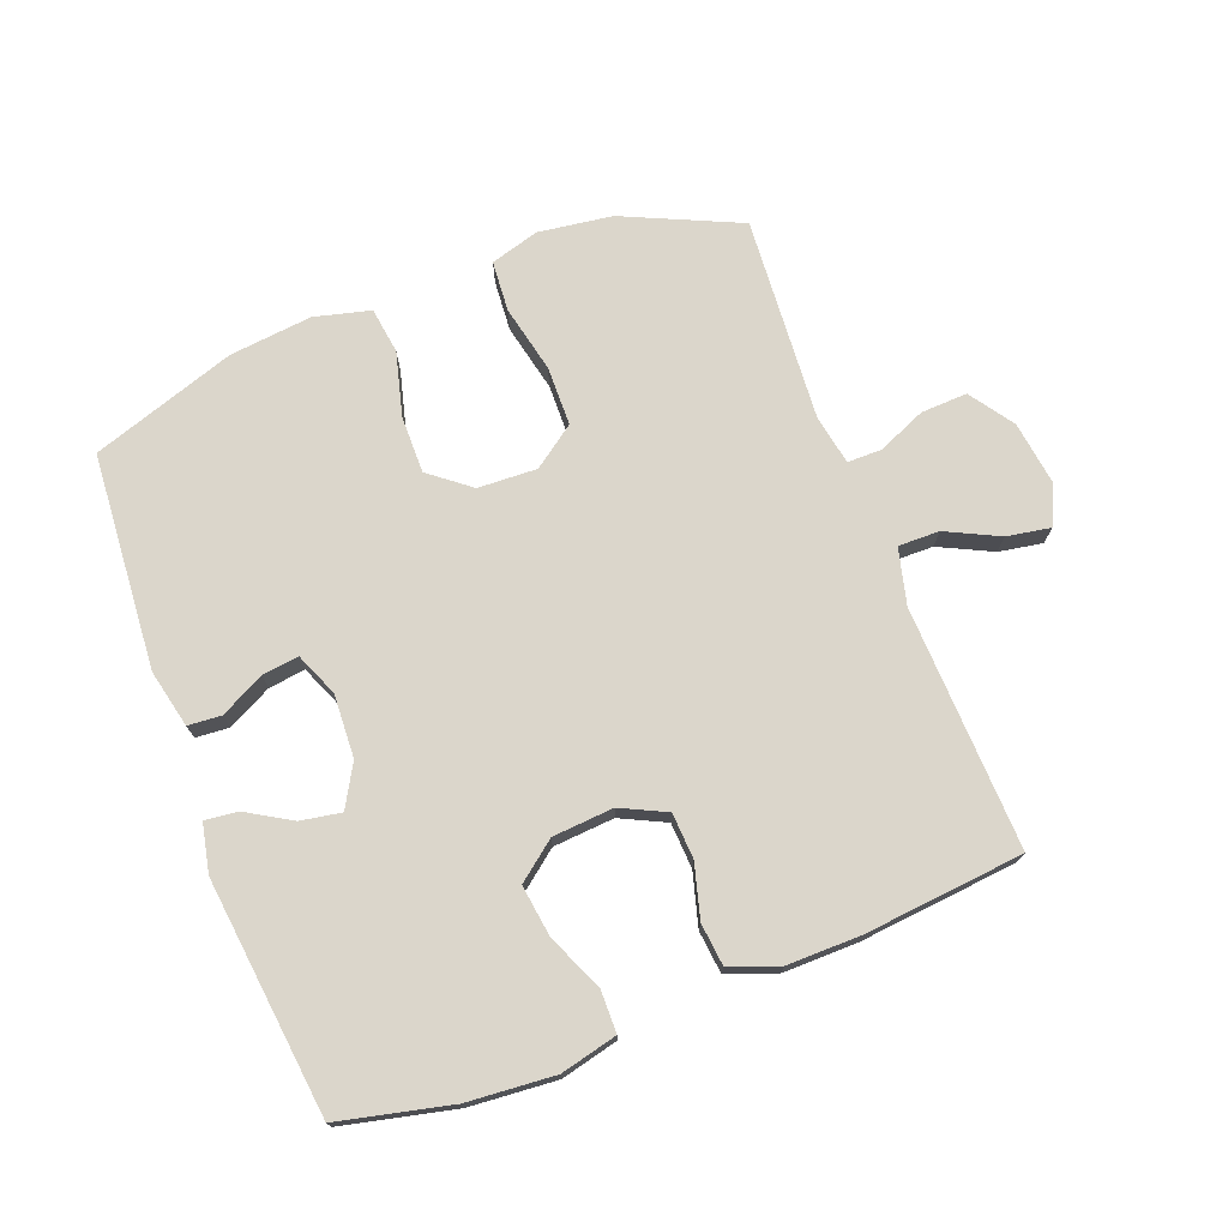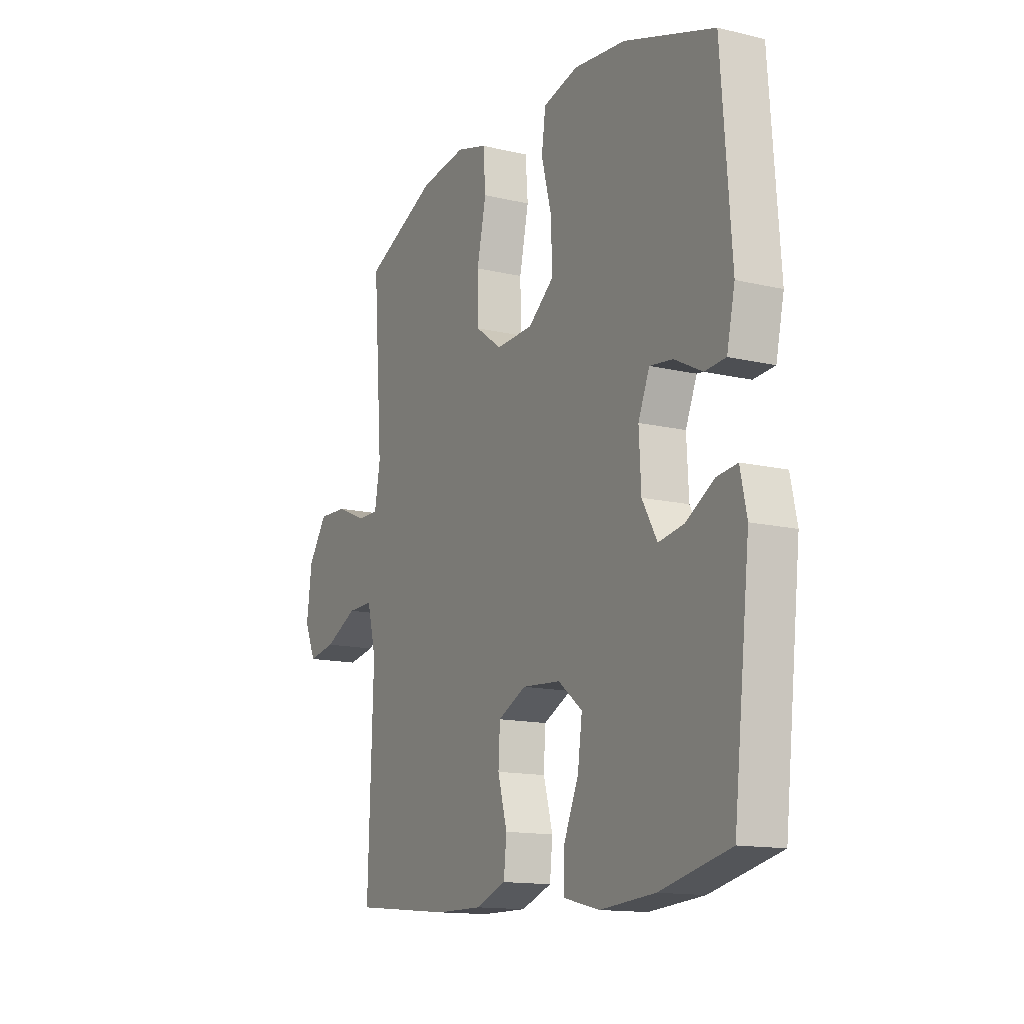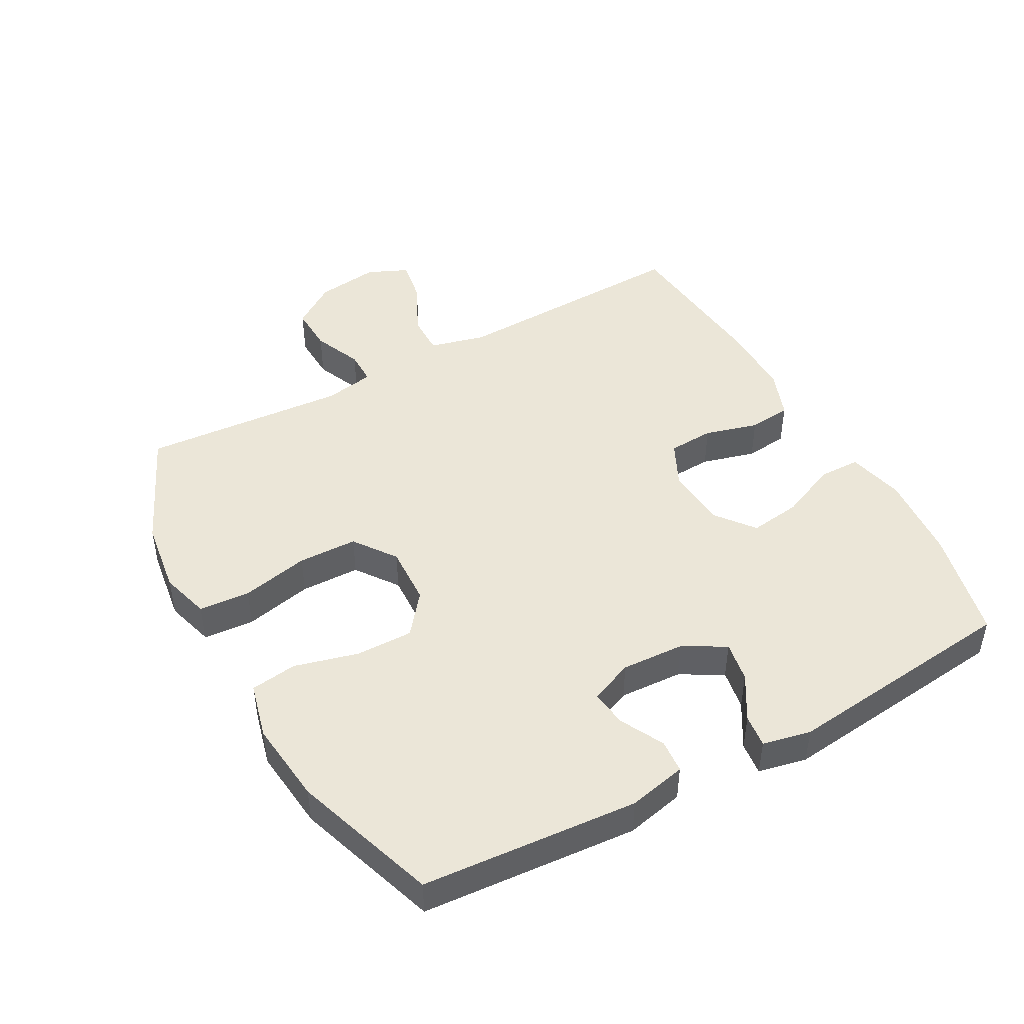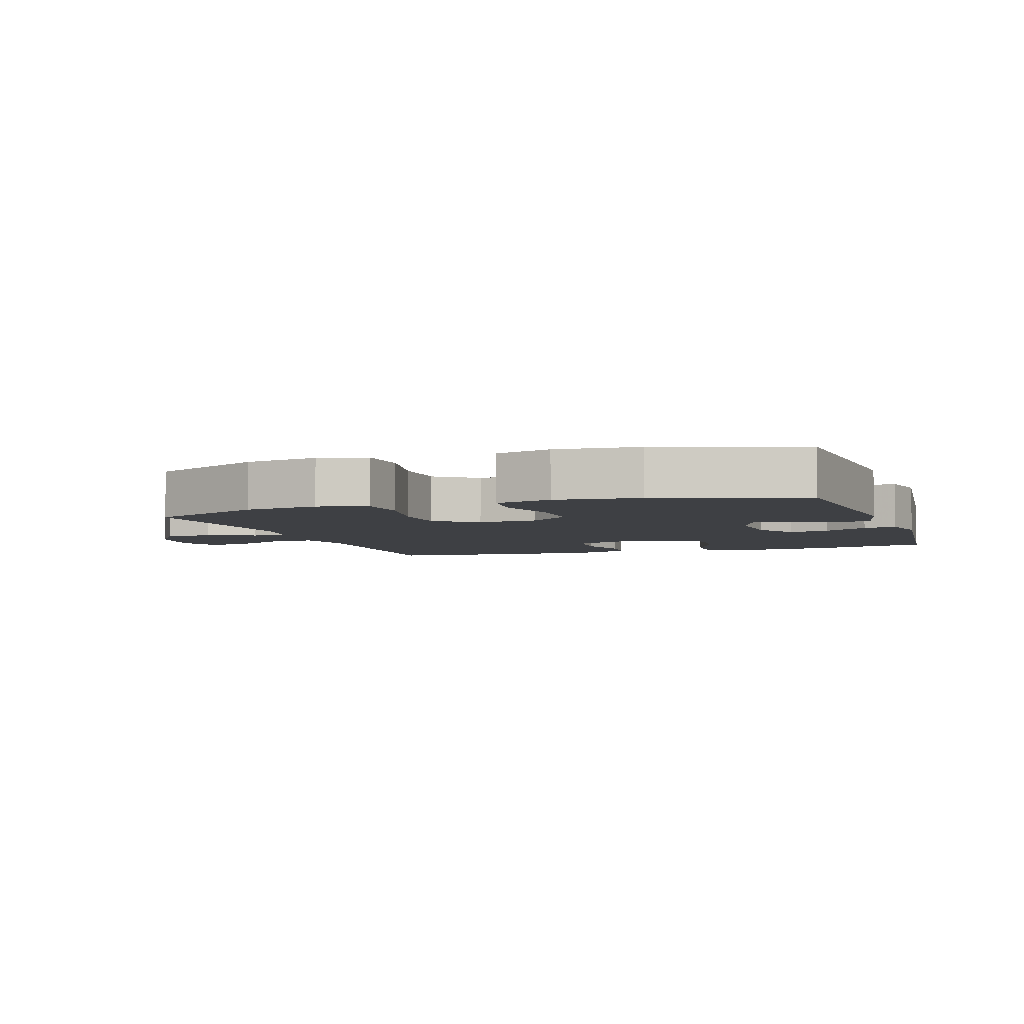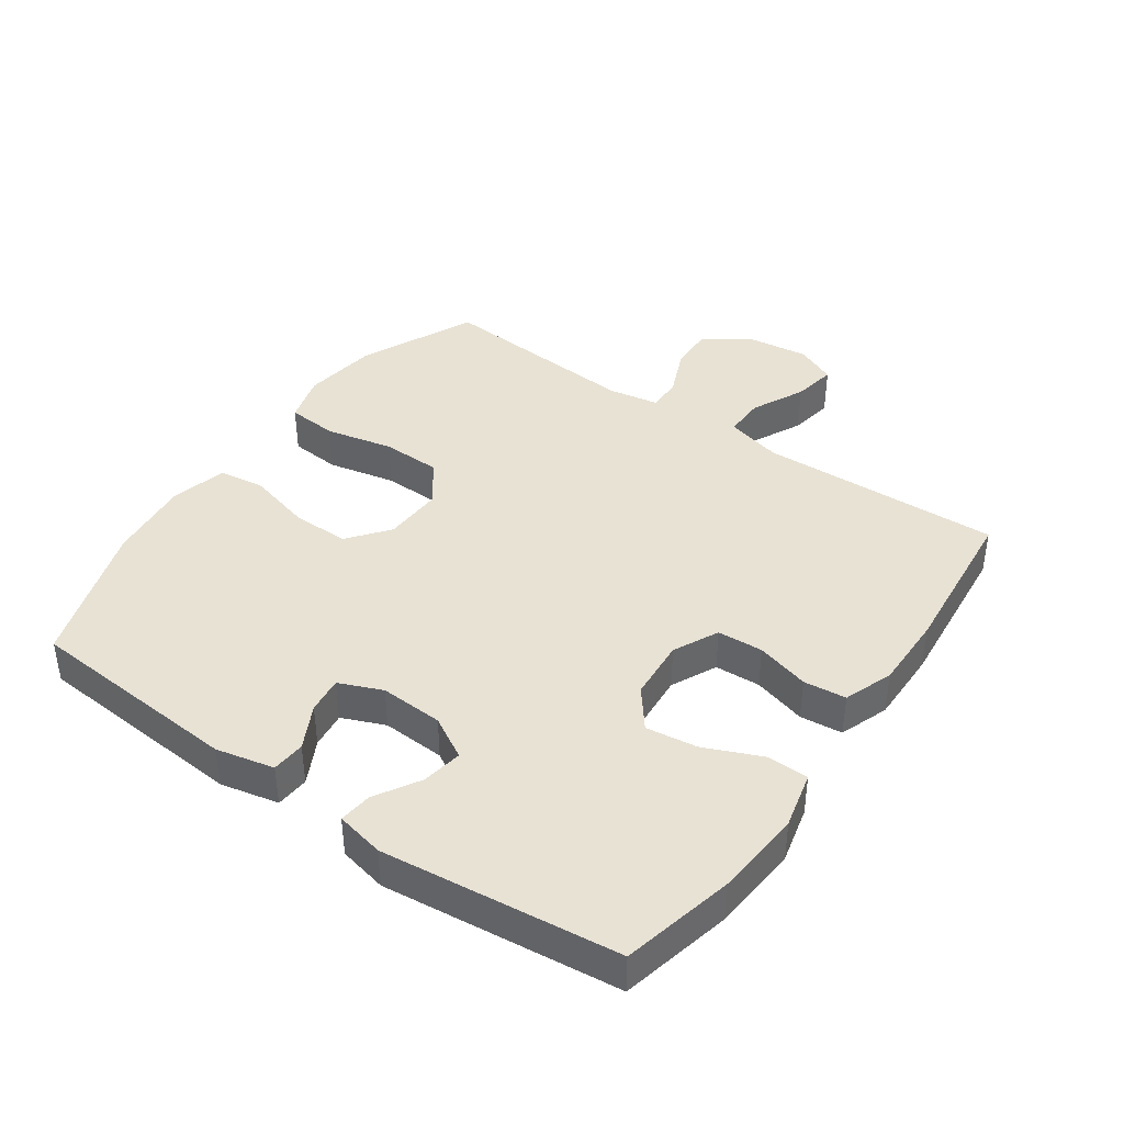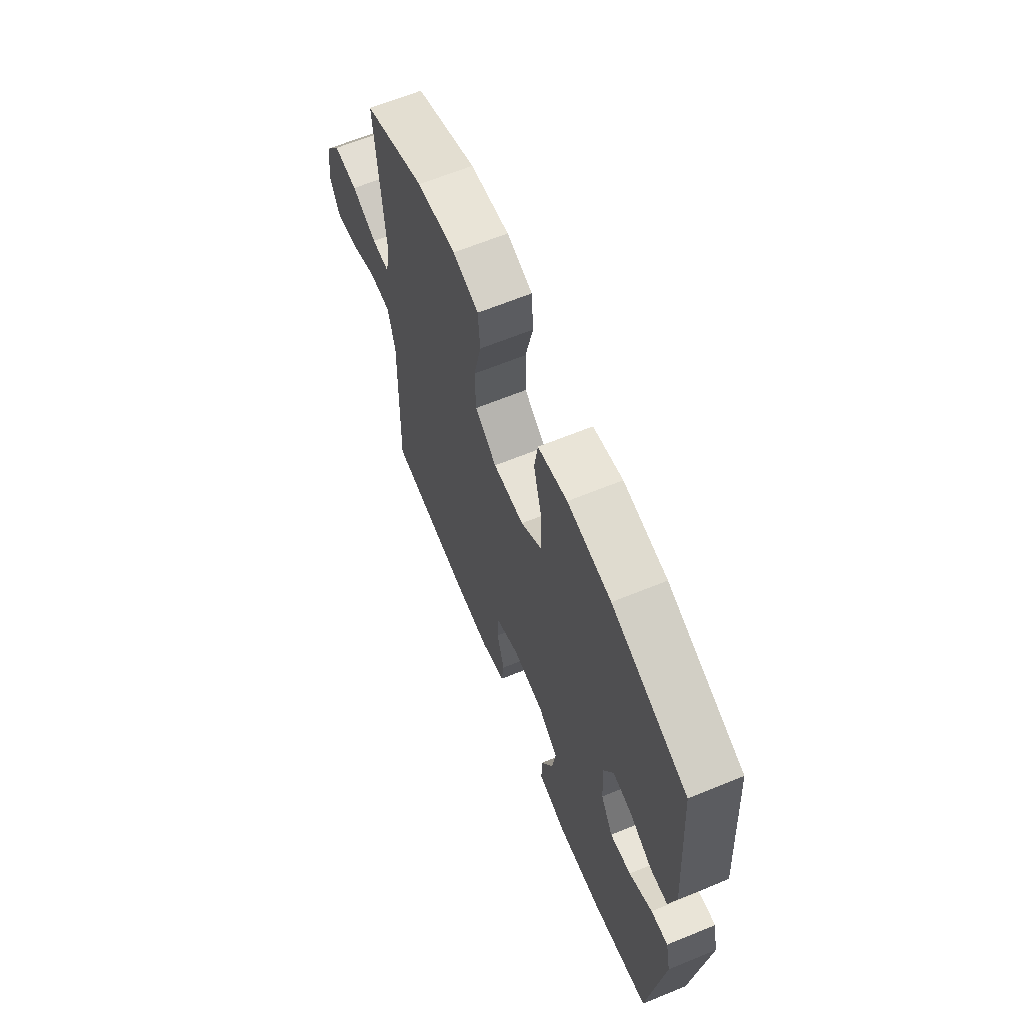
<metadata>
{"format":"obj","ext":"obj","renderer":"f3d","projection":"perspective","resolution":1024,"background":"white","views":[{"elev":73.5,"azim":159.0,"up":"+Y"},{"elev":-13.9,"azim":62.1,"up":"+Z"},{"elev":46.4,"azim":61.2,"up":"+Y"},{"elev":-4.8,"azim":19.1,"up":"+Y"},{"elev":40.8,"azim":125.0,"up":"+Y"},{"elev":65.3,"azim":67.7,"up":"+Z"}]}
</metadata>
<code>
v 0.5 0.07 0.5
v 0.525 0.07 0.165
v 0.505 0.07 0.075
v 0.453 0.07 0.071
v 0.385 0.07 0.106
v 0.328 0.07 0.113
v 0.3 0.07 0.046
v 0.305 0.07 -0.052
v 0.342 0.07 -0.117
v 0.405 0.07 -0.106
v 0.474 0.07 -0.065
v 0.525 0.07 -0.059
v 0.541 0.07 -0.134
v 0.5 0.07 -0.5
v 0.327 0.07 -0.54
v 0.191 0.07 -0.551
v 0.103 0.07 -0.53
v 0.102 0.07 -0.465
v 0.14 0.07 -0.377
v 0.151 0.07 -0.297
v 0.091 0.07 -0.25
v -0.004 0.07 -0.243
v -0.074 0.07 -0.277
v -0.078 0.07 -0.348
v -0.055 0.07 -0.431
v -0.062 0.07 -0.497
v -0.138 0.07 -0.525
v -0.253 0.07 -0.524
v -0.5 0.07 -0.5
v -0.487 0.07 -0.123
v -0.509 0.07 -0.036
v -0.573 0.07 -0.037
v -0.655 0.07 -0.077
v -0.723 0.07 -0.089
v -0.751 0.07 -0.026
v -0.738 0.07 0.072
v -0.691 0.07 0.14
v -0.619 0.07 0.137
v -0.544 0.07 0.105
v -0.491 0.07 0.105
v -0.477 0.07 0.183
v -0.5 0.07 0.5
v -0.319 0.07 0.582
v -0.204 0.07 0.598
v -0.128 0.07 0.576
v -0.122 0.07 0.497
v -0.145 0.07 0.392
v -0.143 0.07 0.3
v -0.078 0.07 0.253
v 0.014 0.07 0.257
v 0.077 0.07 0.307
v 0.076 0.07 0.396
v 0.05 0.07 0.495
v 0.06 0.07 0.567
v 0.147 0.07 0.589
v 0.276 0.07 0.575
v 0.5 0 0.5
v 0.525 0 0.165
v 0.505 0 0.075
v 0.453 0 0.071
v 0.385 0 0.106
v 0.328 0 0.113
v 0.3 0 0.046
v 0.305 0 -0.052
v 0.342 0 -0.117
v 0.405 0 -0.106
v 0.474 0 -0.065
v 0.525 0 -0.059
v 0.541 0 -0.134
v 0.5 0 -0.5
v 0.327 0 -0.54
v 0.191 0 -0.551
v 0.103 0 -0.53
v 0.102 0 -0.465
v 0.14 0 -0.377
v 0.151 0 -0.297
v 0.091 0 -0.25
v -0.004 0 -0.243
v -0.074 0 -0.277
v -0.078 0 -0.348
v -0.055 0 -0.431
v -0.062 0 -0.497
v -0.138 0 -0.525
v -0.253 0 -0.524
v -0.5 0 -0.5
v -0.487 0 -0.123
v -0.509 0 -0.036
v -0.573 0 -0.037
v -0.655 0 -0.077
v -0.723 0 -0.089
v -0.751 0 -0.026
v -0.738 0 0.072
v -0.691 0 0.14
v -0.619 0 0.137
v -0.544 0 0.105
v -0.491 0 0.105
v -0.477 0 0.183
v -0.5 0 0.5
v -0.319 0 0.582
v -0.204 0 0.598
v -0.128 0 0.576
v -0.122 0 0.497
v -0.145 0 0.392
v -0.143 0 0.3
v -0.078 0 0.253
v 0.014 0 0.257
v 0.077 0 0.307
v 0.076 0 0.396
v 0.05 0 0.495
v 0.06 0 0.567
v 0.147 0 0.589
v 0.276 0 0.575
f 3 4 5
f 2 3 5
f 1 2 5
f 56 1 5
f 55 56 5
f 54 55 5
f 53 54 5
f 52 53 5
f 51 52 5 6
f 50 51 6 7
f 49 50 7 8
f 48 49 8 9
f 45 46 47
f 44 45 47
f 43 44 47
f 42 43 47
f 41 42 47
f 40 41 47 48
f 37 38 39
f 36 37 39
f 35 36 39
f 34 35 39
f 33 34 39
f 32 33 39
f 31 32 39 40
f 40 48 9
f 31 40 9
f 30 31 9
f 28 29 30
f 27 28 30
f 26 27 30
f 25 26 30
f 24 25 30
f 17 18 19
f 16 17 19
f 15 16 19
f 14 15 19
f 13 14 19
f 12 13 19
f 11 12 19
f 10 11 19
f 9 10 19 20
f 23 24 30
f 22 23 30
f 21 22 30 9
f 9 20 21
f 61 60 59
f 61 59 58
f 61 58 57
f 61 57 112
f 61 112 111
f 61 111 110
f 61 110 109
f 61 109 108
f 62 61 108 107
f 63 62 107 106
f 64 63 106 105
f 65 64 105 104
f 103 102 101
f 103 101 100
f 103 100 99
f 103 99 98
f 103 98 97
f 104 103 97 96
f 95 94 93
f 95 93 92
f 95 92 91
f 95 91 90
f 95 90 89
f 95 89 88
f 96 95 88 87
f 65 104 96
f 65 96 87
f 65 87 86
f 86 85 84
f 86 84 83
f 86 83 82
f 86 82 81
f 86 81 80
f 75 74 73
f 75 73 72
f 75 72 71
f 75 71 70
f 75 70 69
f 75 69 68
f 75 68 67
f 75 67 66
f 76 75 66 65
f 86 80 79
f 86 79 78
f 65 86 78 77
f 77 76 65
f 1 57 58 2
f 2 58 59 3
f 3 59 60 4
f 4 60 61 5
f 5 61 62 6
f 6 62 63 7
f 7 63 64 8
f 8 64 65 9
f 9 65 66 10
f 10 66 67 11
f 11 67 68 12
f 12 68 69 13
f 13 69 70 14
f 14 70 71 15
f 15 71 72 16
f 16 72 73 17
f 17 73 74 18
f 18 74 75 19
f 19 75 76 20
f 20 76 77 21
f 21 77 78 22
f 22 78 79 23
f 23 79 80 24
f 24 80 81 25
f 25 81 82 26
f 26 82 83 27
f 27 83 84 28
f 28 84 85 29
f 29 85 86 30
f 30 86 87 31
f 31 87 88 32
f 32 88 89 33
f 33 89 90 34
f 34 90 91 35
f 35 91 92 36
f 36 92 93 37
f 37 93 94 38
f 38 94 95 39
f 39 95 96 40
f 40 96 97 41
f 41 97 98 42
f 42 98 99 43
f 43 99 100 44
f 44 100 101 45
f 45 101 102 46
f 46 102 103 47
f 47 103 104 48
f 48 104 105 49
f 49 105 106 50
f 50 106 107 51
f 51 107 108 52
f 52 108 109 53
f 53 109 110 54
f 54 110 111 55
f 55 111 112 56
f 56 112 57 1

</code>
